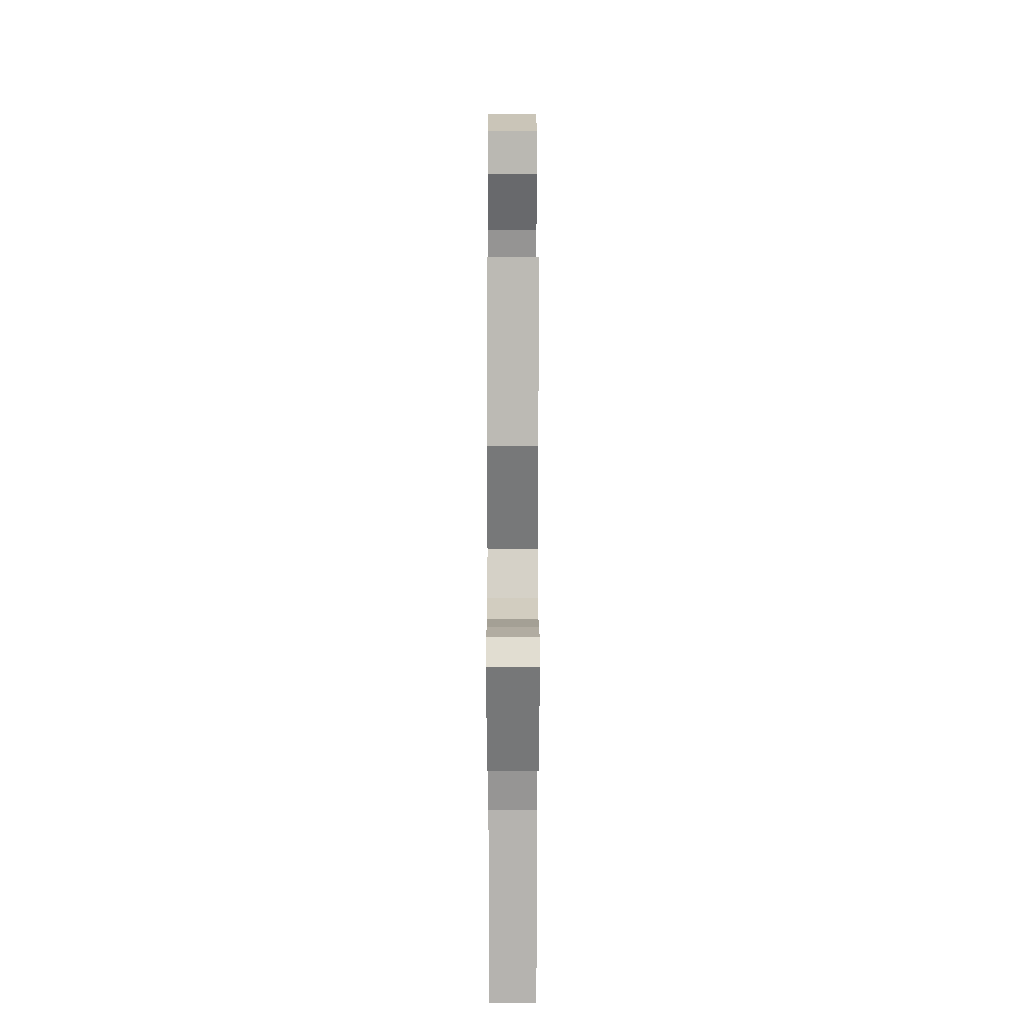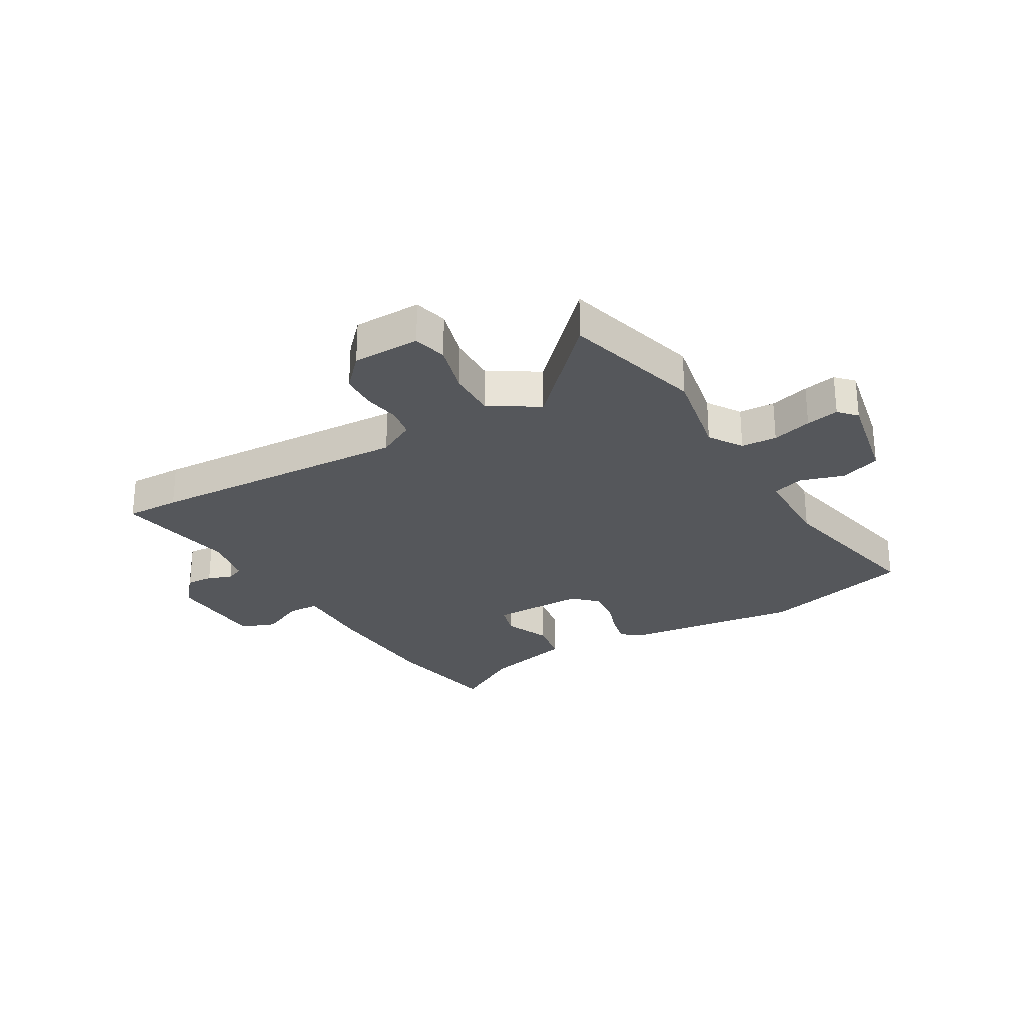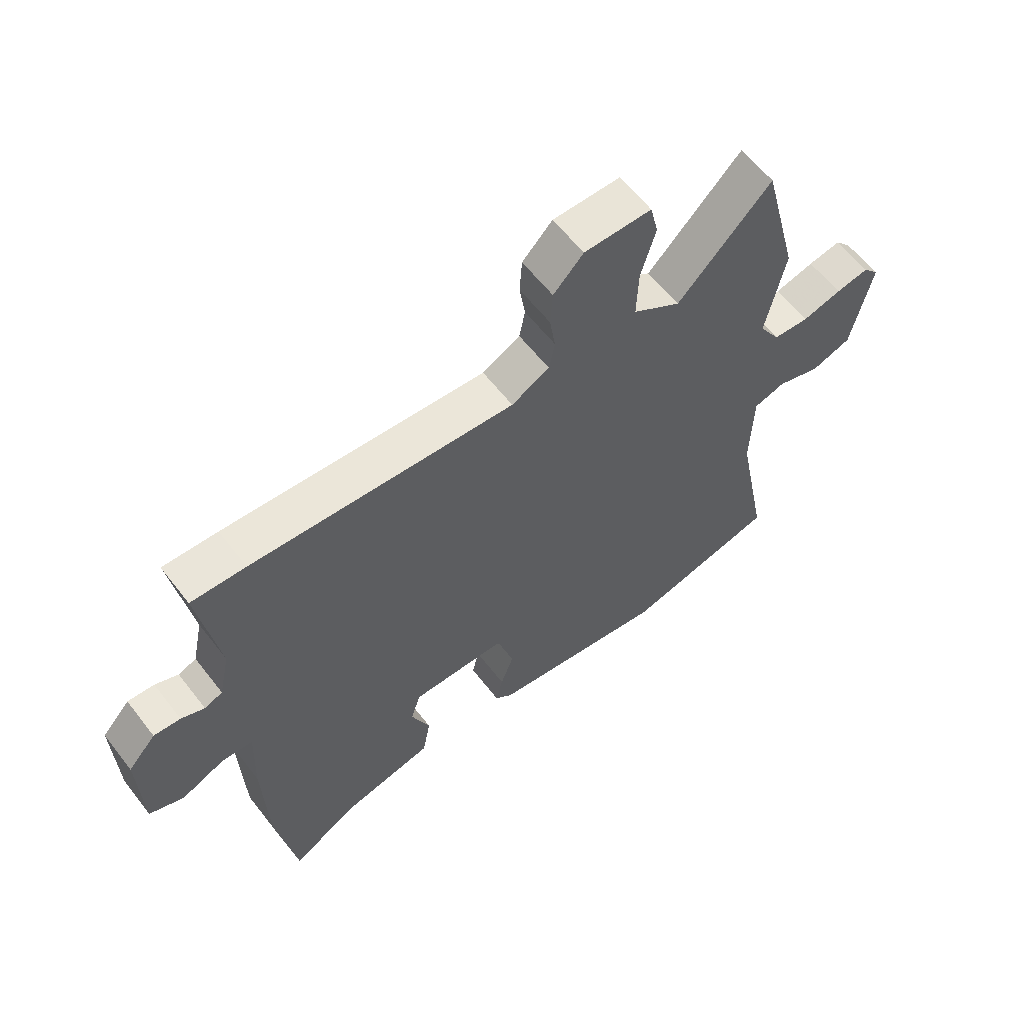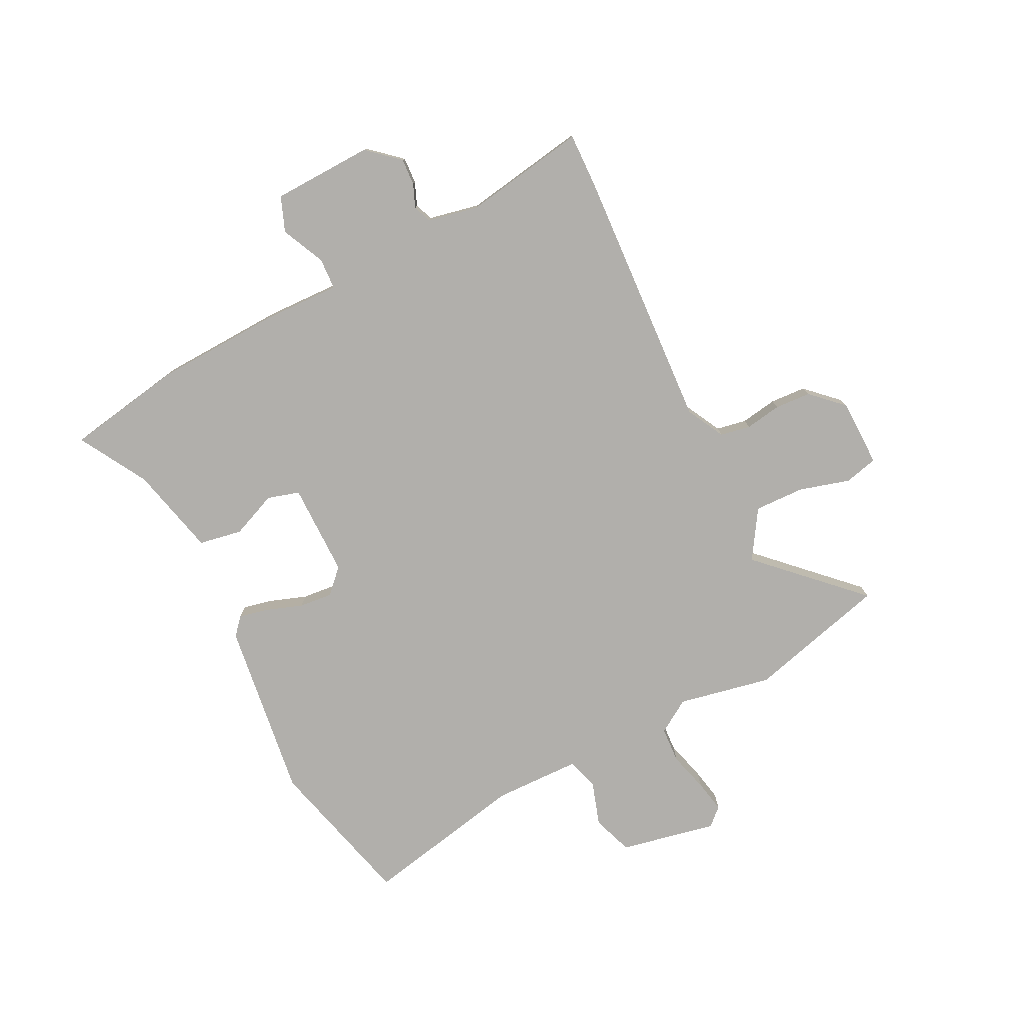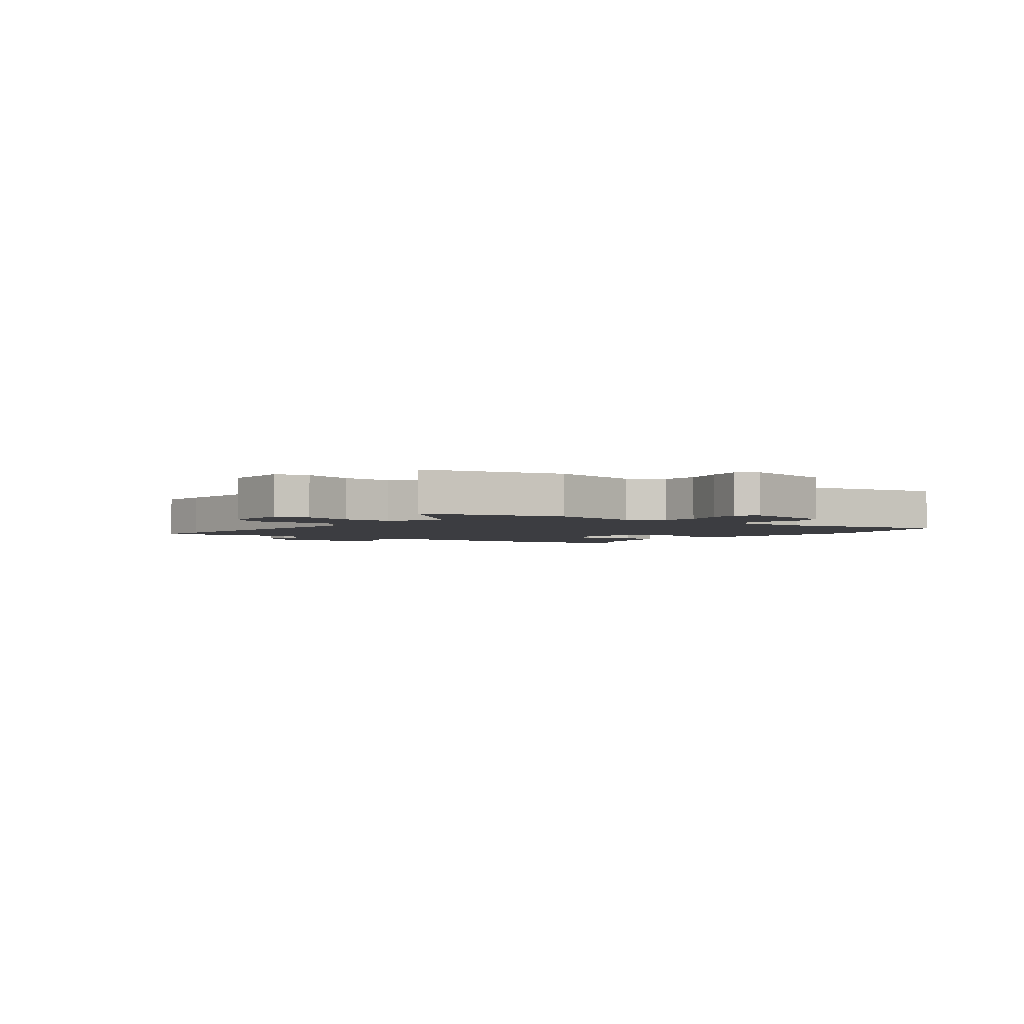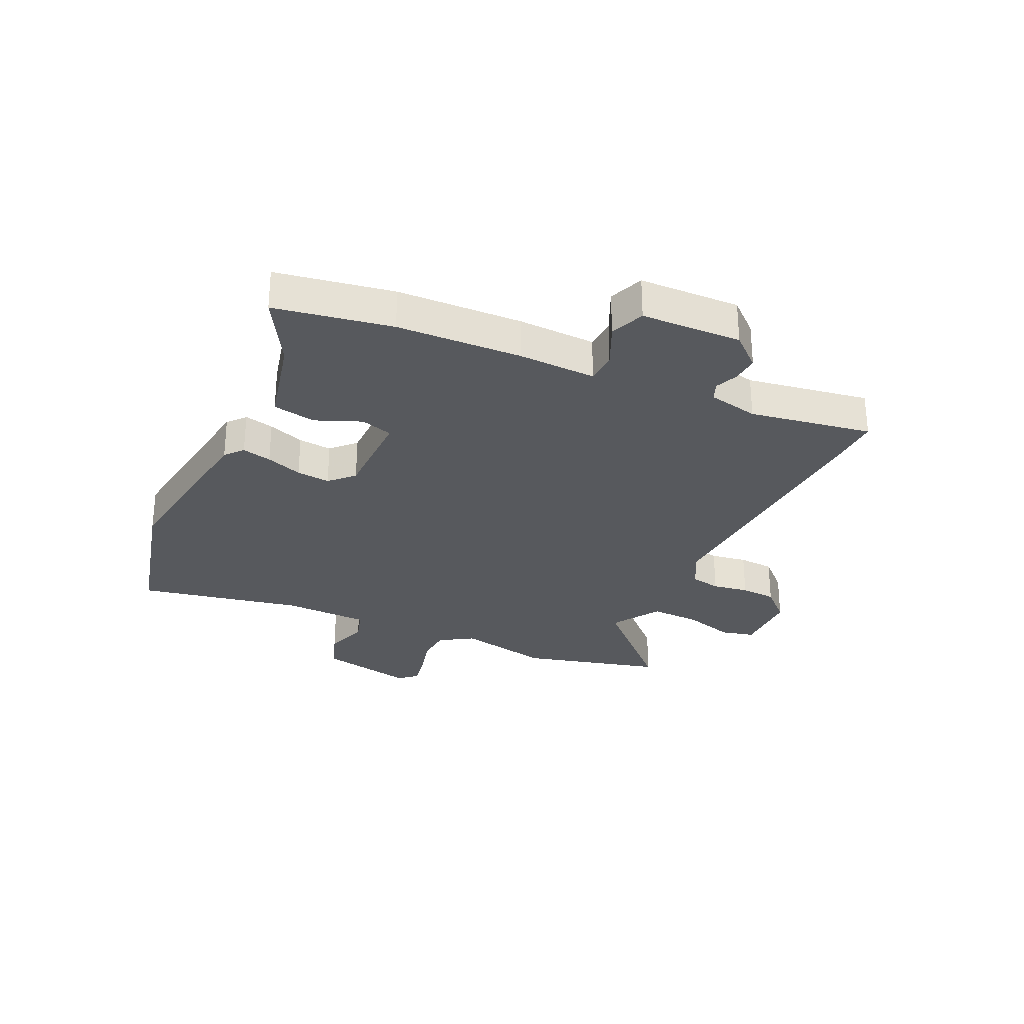
<metadata>
{"format":"obj","ext":"obj","renderer":"f3d","projection":"perspective","resolution":1024,"background":"white","views":[{"elev":20.9,"azim":89.9,"up":"+Z"},{"elev":-27.0,"azim":31.0,"up":"+Y"},{"elev":60.3,"azim":-37.6,"up":"+Z"},{"elev":-78.1,"azim":-63.0,"up":"+Y"},{"elev":-2.7,"azim":52.2,"up":"+Y"},{"elev":-29.2,"azim":-114.8,"up":"+Y"}]}
</metadata>
<code>
v -0.486 0.07 -0.583
v -0.521 0.07 -0.377
v -0.529 0.07 -0.157
v -0.524 0.07 -0.02
v -0.579 0.07 -0.017
v -0.656 0.07 -0.052
v -0.717 0.07 -0.028
v -0.722 0.07 0.149
v -0.673 0.07 0.204
v -0.626 0.07 0.201
v -0.585 0.07 0.184
v -0.553 0.07 0.197
v -0.534 0.07 0.286
v -0.569 0.07 0.502
v -0.473 0.07 0.499
v -0.01 0.07 0.47
v 0.057 0.07 0.505
v 0.067 0.07 0.558
v 0.057 0.07 0.622
v 0.061 0.07 0.685
v 0.114 0.07 0.74
v 0.233 0.07 0.741
v 0.247 0.07 0.682
v 0.221 0.07 0.593
v 0.218 0.07 0.505
v 0.303 0.07 0.451
v 0.469 0.07 0.619
v 0.533 0.07 0.372
v 0.499 0.07 0.208
v 0.536 0.07 0.149
v 0.599 0.07 0.145
v 0.669 0.07 0.164
v 0.727 0.07 0.175
v 0.755 0.07 0.144
v 0.719 0.07 -0.025
v 0.648 0.07 -0.05
v 0.571 0.07 -0.025
v 0.515 0.07 -0.042
v 0.511 0.07 -0.194
v 0.568 0.07 -0.483
v 0.3 0.07 -0.551
v -0.014 0.07 -0.507
v -0.045 0.07 -0.48
v -0.033 0.07 -0.428
v -0.01 0.07 -0.364
v -0.004 0.07 -0.305
v -0.045 0.07 -0.265
v -0.209 0.07 -0.264
v -0.226 0.07 -0.32
v -0.193 0.07 -0.401
v -0.207 0.07 -0.477
v -0.365 0.07 -0.514
v -0.486 0 -0.583
v -0.521 0 -0.377
v -0.529 0 -0.157
v -0.524 0 -0.02
v -0.579 0 -0.017
v -0.656 0 -0.052
v -0.717 0 -0.028
v -0.722 0 0.149
v -0.673 0 0.204
v -0.626 0 0.201
v -0.585 0 0.184
v -0.553 0 0.197
v -0.534 0 0.286
v -0.569 0 0.502
v -0.473 0 0.499
v -0.01 0 0.47
v 0.057 0 0.505
v 0.067 0 0.558
v 0.057 0 0.622
v 0.061 0 0.685
v 0.114 0 0.74
v 0.233 0 0.741
v 0.247 0 0.682
v 0.221 0 0.593
v 0.218 0 0.505
v 0.303 0 0.451
v 0.469 0 0.619
v 0.533 0 0.372
v 0.499 0 0.208
v 0.536 0 0.149
v 0.599 0 0.145
v 0.669 0 0.164
v 0.727 0 0.175
v 0.755 0 0.144
v 0.719 0 -0.025
v 0.648 0 -0.05
v 0.571 0 -0.025
v 0.515 0 -0.042
v 0.511 0 -0.194
v 0.568 0 -0.483
v 0.3 0 -0.551
v -0.014 0 -0.507
v -0.045 0 -0.48
v -0.033 0 -0.428
v -0.01 0 -0.364
v -0.004 0 -0.305
v -0.045 0 -0.265
v -0.209 0 -0.264
v -0.226 0 -0.32
v -0.193 0 -0.401
v -0.207 0 -0.477
v -0.365 0 -0.514
f 49 50 51 52
f 2 3 4
f 1 2 4
f 52 1 4
f 49 52 4
f 48 49 4
f 47 48 4
f 43 44 45
f 42 43 45
f 41 42 45
f 40 41 45
f 39 40 45
f 38 39 45 46
f 35 36 37
f 34 35 37
f 33 34 37
f 32 33 37
f 31 32 37
f 30 31 37 38
f 38 46 47
f 30 38 47
f 29 30 47
f 28 29 47
f 27 28 47
f 26 27 47
f 22 23 24
f 21 22 24
f 20 21 24
f 19 20 24
f 18 19 24
f 17 18 24 25
f 26 47 4
f 25 26 4
f 17 25 4
f 16 17 4
f 9 10 11
f 8 9 11
f 7 8 11
f 6 7 11
f 5 6 11
f 5 11 12
f 4 5 12 13
f 13 14 15 16
f 4 13 16
f 104 103 102 101
f 56 55 54
f 56 54 53
f 56 53 104
f 56 104 101
f 56 101 100
f 56 100 99
f 97 96 95
f 97 95 94
f 97 94 93
f 97 93 92
f 97 92 91
f 98 97 91 90
f 89 88 87
f 89 87 86
f 89 86 85
f 89 85 84
f 89 84 83
f 90 89 83 82
f 99 98 90
f 99 90 82
f 99 82 81
f 99 81 80
f 99 80 79
f 99 79 78
f 76 75 74
f 76 74 73
f 76 73 72
f 76 72 71
f 76 71 70
f 77 76 70 69
f 56 99 78
f 56 78 77
f 56 77 69
f 56 69 68
f 63 62 61
f 63 61 60
f 63 60 59
f 63 59 58
f 63 58 57
f 64 63 57
f 65 64 57 56
f 68 67 66 65
f 68 65 56
f 1 53 54 2
f 2 54 55 3
f 3 55 56 4
f 4 56 57 5
f 5 57 58 6
f 6 58 59 7
f 7 59 60 8
f 8 60 61 9
f 9 61 62 10
f 10 62 63 11
f 11 63 64 12
f 12 64 65 13
f 13 65 66 14
f 14 66 67 15
f 15 67 68 16
f 16 68 69 17
f 17 69 70 18
f 18 70 71 19
f 19 71 72 20
f 20 72 73 21
f 21 73 74 22
f 22 74 75 23
f 23 75 76 24
f 24 76 77 25
f 25 77 78 26
f 26 78 79 27
f 27 79 80 28
f 28 80 81 29
f 29 81 82 30
f 30 82 83 31
f 31 83 84 32
f 32 84 85 33
f 33 85 86 34
f 34 86 87 35
f 35 87 88 36
f 36 88 89 37
f 37 89 90 38
f 38 90 91 39
f 39 91 92 40
f 40 92 93 41
f 41 93 94 42
f 42 94 95 43
f 43 95 96 44
f 44 96 97 45
f 45 97 98 46
f 46 98 99 47
f 47 99 100 48
f 48 100 101 49
f 49 101 102 50
f 50 102 103 51
f 51 103 104 52
f 52 104 53 1

</code>
